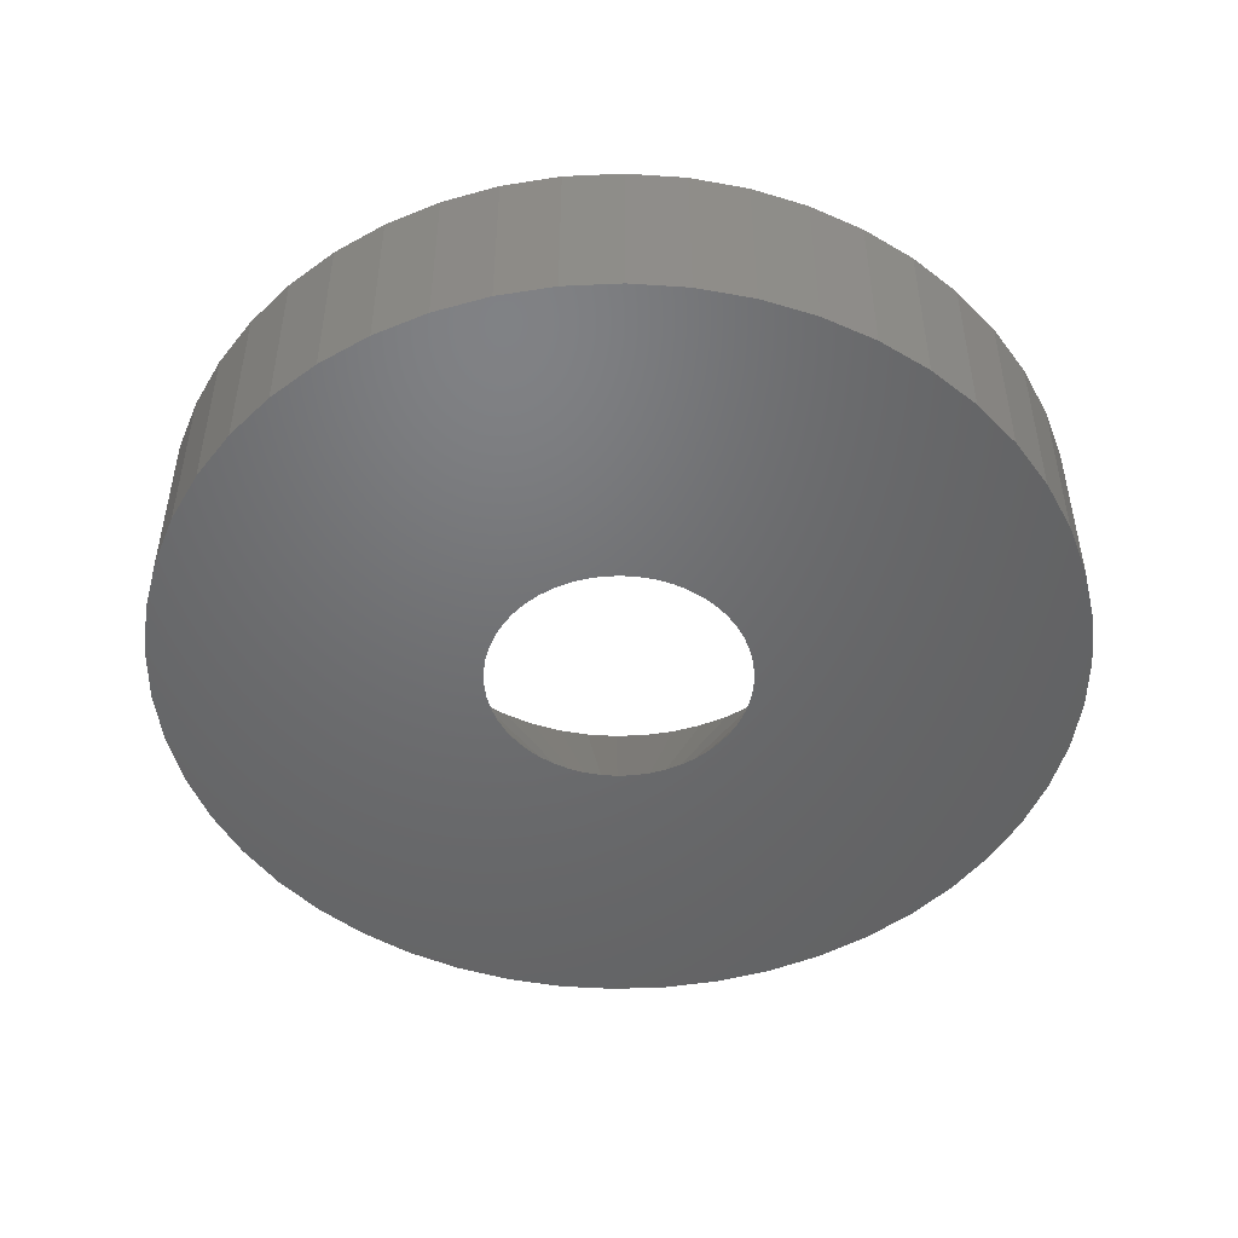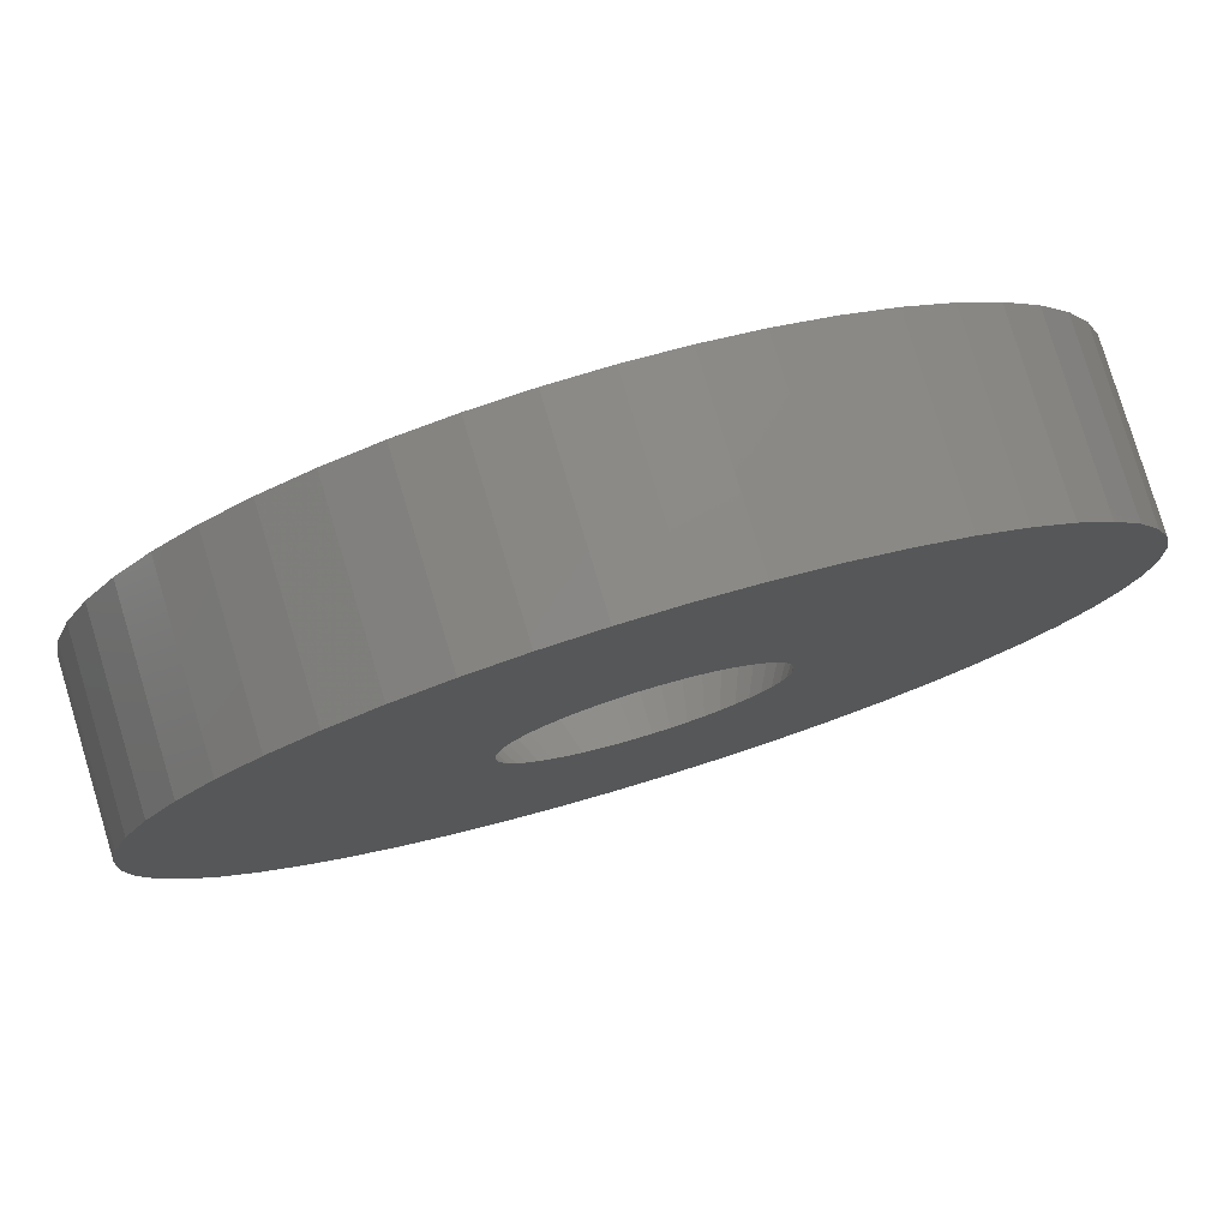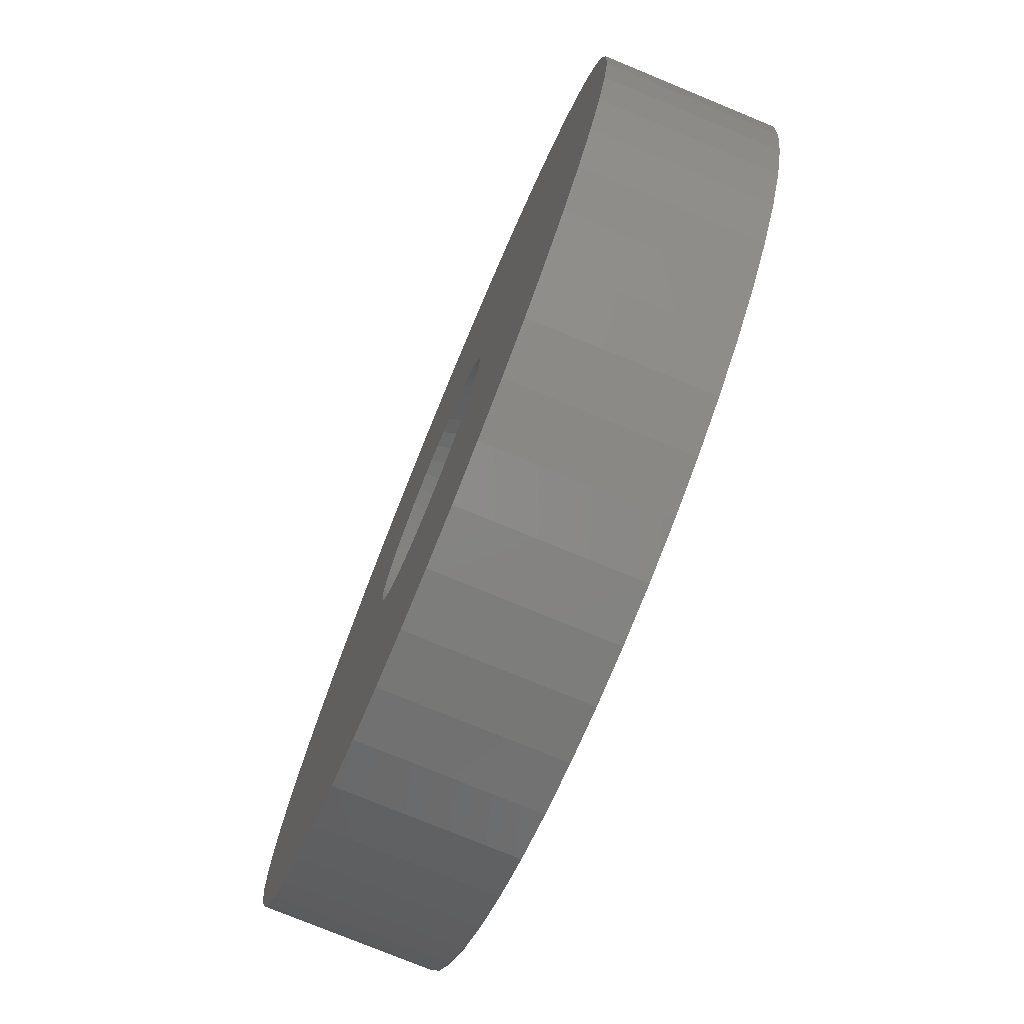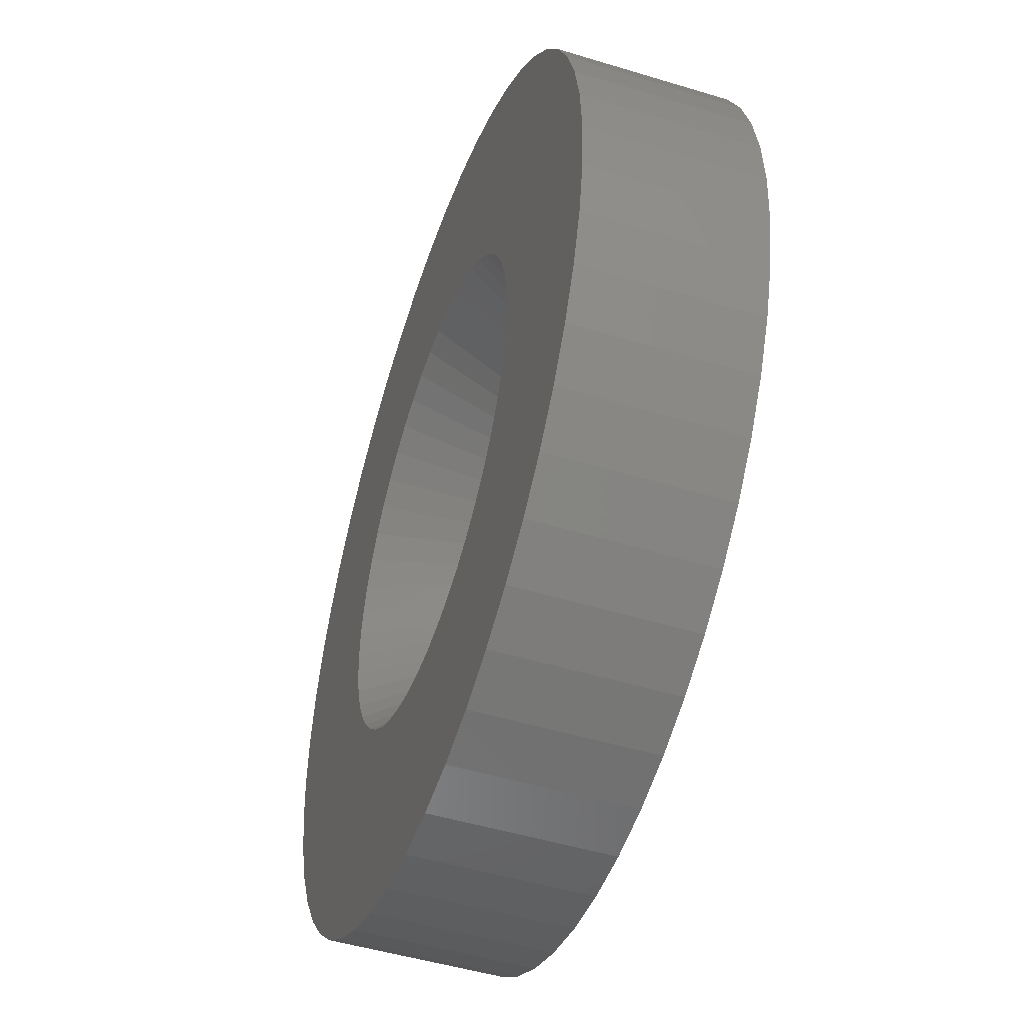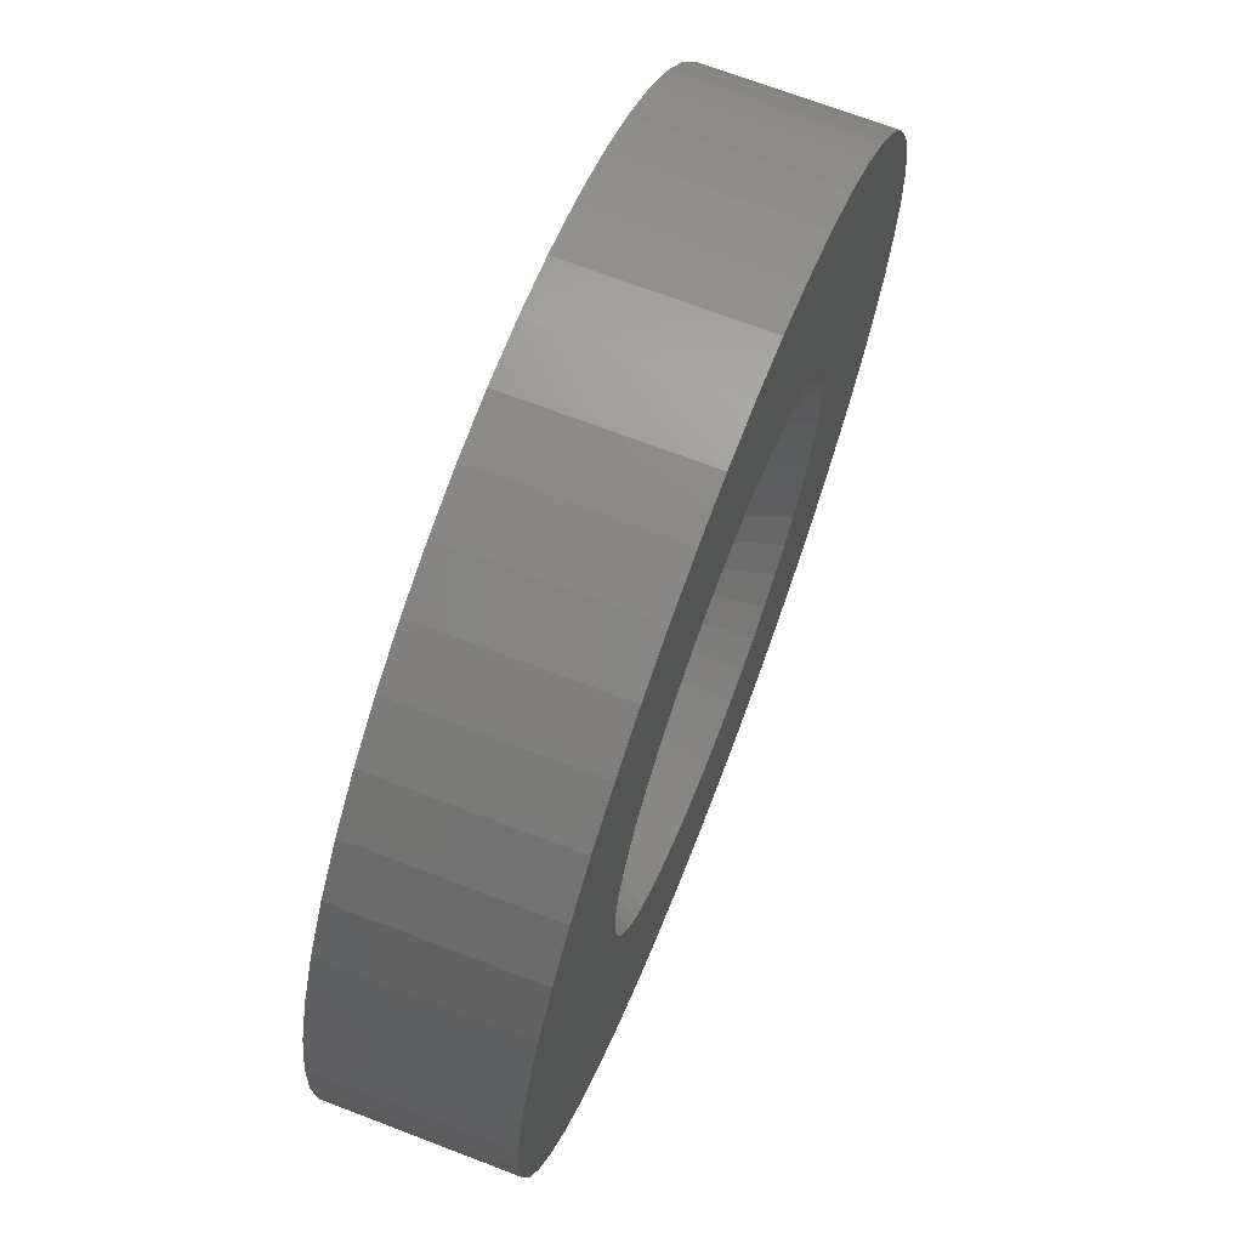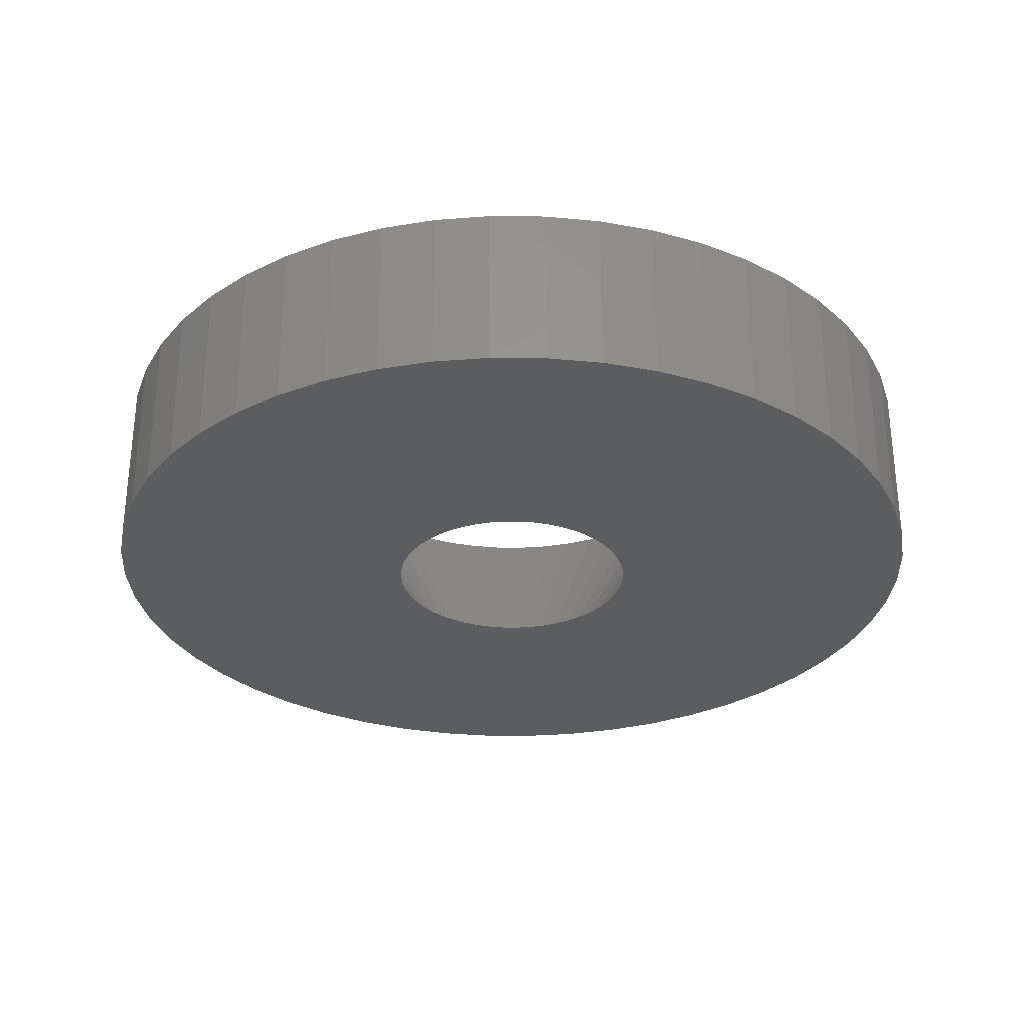
<metadata>
{"format":"stl","ext":"stl","renderer":"f3d","projection":"perspective","resolution":1024,"background":"white","views":[{"elev":-48.9,"azim":96.5,"up":"+Z"},{"elev":79.4,"azim":163.2,"up":"+Y"},{"elev":-76.6,"azim":-112.4,"up":"+Y"},{"elev":-48.5,"azim":71.2,"up":"+Y"},{"elev":69.7,"azim":-69.0,"up":"+Y"},{"elev":-30.3,"azim":-159.1,"up":"+Z"}]}
</metadata>
<code>
# stl→obj: 200 verts, 400 faces
v 10 0 0
v 9.921 1.253 -3.9
v 9.921 1.253 0
v 10 0 -3.9
v -10 0 -3.9
v -9.921 1.253 0
v -9.921 1.253 -3.9
v -10 0 0
v 0.6279 9.98 -3.9
v -0.6279 9.98 0
v 0.6279 9.98 0
v -0.6279 9.98 -3.9
v -0.6279 -9.98 -3.9
v 0.6279 -9.98 0
v -0.6279 -9.98 0
v 0.6279 -9.98 -3.9
v 7.29 6.845 -3.9
v 6.374 7.705 0
v 7.29 6.845 0
v 6.374 7.705 -3.9
v -6.374 7.705 -3.9
v -7.29 6.845 0
v -6.374 7.705 0
v -7.29 6.845 -3.9
v -3.09 9.511 -3.9
v -4.258 9.048 0
v -3.09 9.511 0
v -4.258 9.048 -3.9
v 9.298 3.681 0
v 8.763 4.818 -3.9
v 8.763 4.818 0
v 9.298 3.681 -3.9
v 8.09 5.878 -3.9
v 8.09 5.878 0
v 4.258 9.048 -3.9
v 3.09 9.511 0
v 4.258 9.048 0
v 3.09 9.511 -3.9
v 1.874 9.823 0
v 1.874 9.823 -3.9
v 5.358 8.443 -3.9
v 5.358 8.443 0
v -8.763 4.818 -3.9
v -8.09 5.878 0
v -8.09 5.878 -3.9
v -8.763 4.818 0
v -9.686 2.487 -3.9
v -9.298 3.681 0
v -9.298 3.681 -3.9
v -9.686 2.487 0
v -5.358 8.443 0
v -5.358 8.443 -3.9
v -1.874 9.823 0
v -1.874 9.823 -3.9
v 1.874 -9.823 0
v 1.874 -9.823 -3.9
v 9.686 2.487 0
v 9.686 2.487 -3.9
v 5.4 0 0
v 5.357 0.6768 0
v 9.921 -1.253 0
v 5.23 1.343 0
v 5.357 -0.6768 0
v 5.021 1.988 0
v 9.686 -2.487 0
v 4.732 2.601 0
v 5.23 -1.343 0
v 4.369 3.174 0
v 9.298 -3.681 0
v 3.936 3.697 0
v 5.021 -1.988 0
v 8.763 -4.818 0
v 3.442 4.161 0
v 2.893 4.559 0
v 2.299 4.886 0
v 1.669 5.136 0
v 1.012 5.304 0
v 0.3391 5.389 0
v -0.3391 5.389 0
v -1.012 5.304 0
v -1.669 5.136 0
v -2.299 4.886 0
v -2.893 4.559 0
v -3.442 4.161 0
v -3.936 3.697 0
v -4.369 3.174 0
v -4.732 2.601 0
v -5.021 1.988 0
v 4.732 -2.601 0
v 8.09 -5.878 0
v 4.369 -3.174 0
v 7.29 -6.845 0
v 3.936 -3.697 0
v 6.374 -7.705 0
v 3.442 -4.161 0
v 5.358 -8.443 0
v 2.893 -4.559 0
v 4.258 -9.048 0
v 2.299 -4.886 0
v 3.09 -9.511 0
v 1.669 -5.136 0
v 1.012 -5.304 0
v 0.3391 -5.389 0
v -0.3391 -5.389 0
v -1.012 -5.304 0
v -1.874 -9.823 0
v -1.669 -5.136 0
v -3.09 -9.511 0
v -2.299 -4.886 0
v -4.258 -9.048 0
v -2.893 -4.559 0
v -5.358 -8.443 0
v -3.442 -4.161 0
v -6.374 -7.705 0
v -3.936 -3.697 0
v -7.29 -6.845 0
v -4.369 -3.174 0
v -8.09 -5.878 0
v -4.732 -2.601 0
v -8.763 -4.818 0
v -5.021 -1.988 0
v -9.298 -3.681 0
v -5.23 -1.343 0
v -9.686 -2.487 0
v -5.357 -0.6768 0
v -9.921 -1.253 0
v -5.4 0 0
v -5.23 1.343 0
v -5.357 0.6768 0
v 9.921 -1.253 -3.9
v 8.09 -5.878 -3.9
v 7.29 -6.845 -3.9
v 9.686 -2.487 -3.9
v 9.298 -3.681 -3.9
v -4.258 -9.048 -3.9
v -3.09 -9.511 -3.9
v 2.875 0 -3.9
v 2.852 -0.3603 -3.9
v 2.785 -0.715 -3.9
v 2.852 0.3603 -3.9
v 2.673 -1.058 -3.9
v 8.763 -4.818 -3.9
v 2.519 -1.385 -3.9
v 2.785 0.715 -3.9
v 2.326 -1.69 -3.9
v 2.096 -1.968 -3.9
v 6.374 -7.705 -3.9
v 2.673 1.058 -3.9
v 1.833 -2.215 -3.9
v 5.358 -8.443 -3.9
v 1.54 -2.427 -3.9
v 4.258 -9.048 -3.9
v 2.519 1.385 -3.9
v 1.224 -2.601 -3.9
v 3.09 -9.511 -3.9
v 2.326 1.69 -3.9
v 0.8884 -2.734 -3.9
v 0.5387 -2.824 -3.9
v 0.1805 -2.869 -3.9
v -0.1805 -2.869 -3.9
v -0.5387 -2.824 -3.9
v -1.874 -9.823 -3.9
v -0.8884 -2.734 -3.9
v -1.224 -2.601 -3.9
v -1.54 -2.427 -3.9
v -5.358 -8.443 -3.9
v -1.833 -2.215 -3.9
v -6.374 -7.705 -3.9
v -2.096 -1.968 -3.9
v -7.29 -6.845 -3.9
v -8.09 -5.878 -3.9
v -2.326 -1.69 -3.9
v 2.096 1.968 -3.9
v 1.833 2.215 -3.9
v 1.54 2.427 -3.9
v 1.224 2.601 -3.9
v 0.8884 2.734 -3.9
v 0.5387 2.824 -3.9
v 0.1805 2.869 -3.9
v -0.1805 2.869 -3.9
v -0.5387 2.824 -3.9
v -0.8884 2.734 -3.9
v -1.224 2.601 -3.9
v -1.54 2.427 -3.9
v -1.833 2.215 -3.9
v -2.096 1.968 -3.9
v -2.326 1.69 -3.9
v -2.519 1.385 -3.9
v -2.673 1.058 -3.9
v -2.785 0.715 -3.9
v -2.852 0.3603 -3.9
v -2.875 0 -3.9
v -2.519 -1.385 -3.9
v -8.763 -4.818 -3.9
v -2.673 -1.058 -3.9
v -9.298 -3.681 -3.9
v -2.785 -0.715 -3.9
v -9.686 -2.487 -3.9
v -2.852 -0.3603 -3.9
v -9.921 -1.253 -3.9
f 1 2 3
f 2 1 4
f 5 6 7
f 6 5 8
f 9 10 11
f 10 9 12
f 13 14 15
f 14 13 16
f 17 18 19
f 18 17 20
f 21 22 23
f 22 21 24
f 25 26 27
f 26 25 28
f 29 30 31
f 30 29 32
f 31 33 34
f 33 31 30
f 35 36 37
f 36 35 38
f 38 39 36
f 39 38 40
f 41 37 42
f 37 41 35
f 43 44 45
f 44 43 46
f 45 22 24
f 22 45 44
f 47 48 49
f 48 47 50
f 28 51 26
f 51 28 52
f 12 53 10
f 53 12 54
f 16 55 14
f 55 16 56
f 57 32 29
f 32 57 58
f 3 58 57
f 58 3 2
f 34 17 19
f 17 34 33
f 40 11 39
f 11 40 9
f 20 42 18
f 42 20 41
f 49 46 43
f 46 49 48
f 7 50 47
f 50 7 6
f 59 1 3
f 60 3 57
f 1 59 61
f 62 57 29
f 63 61 59
f 64 29 31
f 61 63 65
f 66 31 34
f 67 65 63
f 68 34 19
f 65 67 69
f 70 19 18
f 71 69 67
f 69 71 72
f 73 18 42
f 3 60 59
f 57 62 60
f 29 64 62
f 31 66 64
f 34 68 66
f 74 42 37
f 19 70 68
f 18 73 70
f 75 37 36
f 42 74 73
f 37 75 74
f 76 36 39
f 36 76 75
f 39 77 76
f 11 77 39
f 11 78 77
f 11 79 78
f 10 79 11
f 10 80 79
f 53 80 10
f 80 53 81
f 27 81 53
f 81 27 82
f 26 82 27
f 82 26 83
f 51 83 26
f 83 51 84
f 23 84 51
f 84 23 85
f 22 85 23
f 85 22 86
f 44 86 22
f 86 44 87
f 46 87 44
f 87 46 88
f 89 72 71
f 72 89 90
f 91 90 89
f 90 91 92
f 93 92 91
f 92 93 94
f 95 94 93
f 94 95 96
f 97 96 95
f 96 97 98
f 99 98 97
f 98 99 100
f 101 100 99
f 100 101 55
f 102 55 101
f 102 14 55
f 103 14 102
f 104 14 103
f 104 15 14
f 105 15 104
f 106 105 107
f 105 106 15
f 108 107 109
f 110 109 111
f 107 108 106
f 112 111 113
f 114 113 115
f 109 110 108
f 116 115 117
f 118 117 119
f 120 119 121
f 122 121 123
f 124 123 125
f 111 112 110
f 126 125 127
f 48 88 46
f 113 114 112
f 88 48 128
f 115 116 114
f 50 128 48
f 117 118 116
f 128 50 129
f 119 120 118
f 6 129 50
f 121 122 120
f 129 6 127
f 123 124 122
f 8 127 6
f 125 126 124
f 127 8 126
f 54 27 53
f 27 54 25
f 61 4 1
f 4 61 130
f 92 131 90
f 131 92 132
f 69 133 65
f 133 69 134
f 65 130 61
f 130 65 133
f 135 108 110
f 108 135 136
f 137 4 130
f 138 130 133
f 4 137 2
f 139 133 134
f 140 2 137
f 141 134 142
f 2 140 58
f 143 142 131
f 144 58 140
f 145 131 132
f 58 144 32
f 146 132 147
f 148 32 144
f 149 147 150
f 32 148 30
f 151 150 152
f 153 30 148
f 154 152 155
f 30 153 33
f 156 33 153
f 130 138 137
f 133 139 138
f 134 141 139
f 142 143 141
f 131 145 143
f 132 146 145
f 157 155 56
f 147 149 146
f 150 151 149
f 152 154 151
f 155 157 154
f 158 56 16
f 56 158 157
f 16 159 158
f 16 160 159
f 13 160 16
f 160 13 161
f 162 161 13
f 161 162 163
f 136 163 162
f 163 136 164
f 135 164 136
f 164 135 165
f 166 165 135
f 165 166 167
f 168 167 166
f 167 168 169
f 170 169 168
f 171 172 170
f 169 170 172
f 33 156 17
f 173 17 156
f 17 173 20
f 174 20 173
f 20 174 41
f 175 41 174
f 41 175 35
f 176 35 175
f 35 176 38
f 177 38 176
f 38 177 40
f 178 40 177
f 40 178 9
f 179 9 178
f 180 9 179
f 12 180 181
f 180 12 9
f 54 181 182
f 25 182 183
f 28 183 184
f 52 184 185
f 181 54 12
f 21 185 186
f 24 186 187
f 45 187 188
f 43 188 189
f 49 189 190
f 47 190 191
f 182 25 54
f 7 191 192
f 172 171 193
f 194 193 171
f 183 28 25
f 193 194 195
f 184 52 28
f 196 195 194
f 185 21 52
f 195 196 197
f 186 24 21
f 198 197 196
f 187 45 24
f 197 198 199
f 188 43 45
f 200 199 198
f 189 49 43
f 199 200 192
f 190 47 49
f 5 192 200
f 191 7 47
f 192 5 7
f 155 98 100
f 98 155 152
f 52 23 51
f 23 52 21
f 152 96 98
f 96 152 150
f 90 142 72
f 142 90 131
f 170 118 171
f 118 170 116
f 196 124 198
f 124 196 122
f 56 100 55
f 100 56 155
f 147 92 94
f 92 147 132
f 150 94 96
f 94 150 147
f 72 134 69
f 134 72 142
f 162 15 106
f 15 162 13
f 166 110 112
f 110 166 135
f 136 106 108
f 106 136 162
f 171 120 194
f 120 171 118
f 194 122 196
f 122 194 120
f 198 126 200
f 126 198 124
f 200 8 5
f 8 200 126
f 170 114 116
f 114 170 168
f 168 112 114
f 112 168 166
f 93 91 146
f 59 60 137
f 137 60 140
f 63 137 138
f 197 199 125
f 103 158 159
f 181 79 80
f 174 73 175
f 71 67 139
f 63 59 137
f 115 169 117
f 111 165 113
f 188 187 86
f 71 139 141
f 71 141 143
f 97 151 154
f 99 97 154
f 107 164 109
f 169 172 117
f 178 77 78
f 66 68 153
f 63 138 139
f 67 63 139
f 91 89 143
f 89 71 143
f 91 143 145
f 91 145 146
f 95 93 149
f 95 149 151
f 101 99 154
f 101 157 158
f 105 161 107
f 165 167 113
f 117 193 119
f 119 193 121
f 195 197 121
f 183 82 83
f 186 85 86
f 191 190 129
f 125 192 127
f 180 78 79
f 78 180 179
f 64 66 153
f 102 101 158
f 102 158 103
f 97 95 151
f 93 146 149
f 121 197 123
f 123 197 125
f 163 164 107
f 109 164 111
f 164 165 111
f 159 104 103
f 104 159 160
f 167 169 115
f 113 167 115
f 172 193 117
f 181 80 81
f 184 183 83
f 185 84 85
f 186 185 85
f 190 128 129
f 190 88 128
f 189 188 88
f 177 76 178
f 178 78 179
f 180 79 181
f 148 64 153
f 68 70 173
f 101 154 157
f 193 195 121
f 161 163 107
f 104 161 105
f 104 160 161
f 184 83 84
f 183 81 82
f 185 184 84
f 188 87 88
f 188 86 87
f 192 129 127
f 192 191 129
f 175 74 176
f 75 76 176
f 76 77 178
f 60 62 144
f 140 60 144
f 173 70 174
f 70 73 174
f 156 68 173
f 153 68 156
f 183 182 81
f 182 181 81
f 187 186 86
f 190 189 88
f 199 192 125
f 74 75 176
f 73 74 175
f 144 64 148
f 62 64 144
f 176 76 177

</code>
